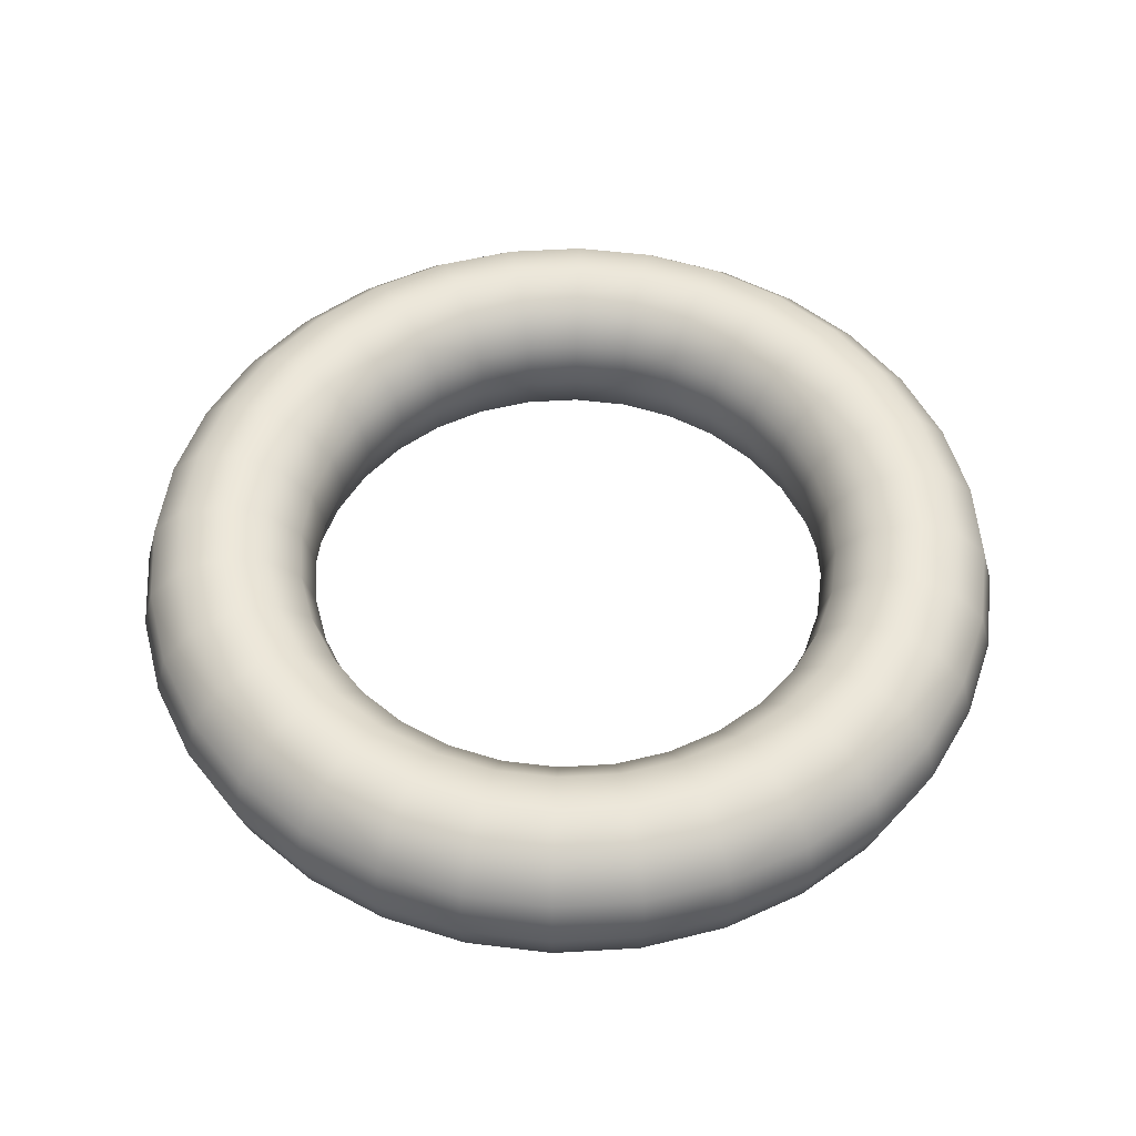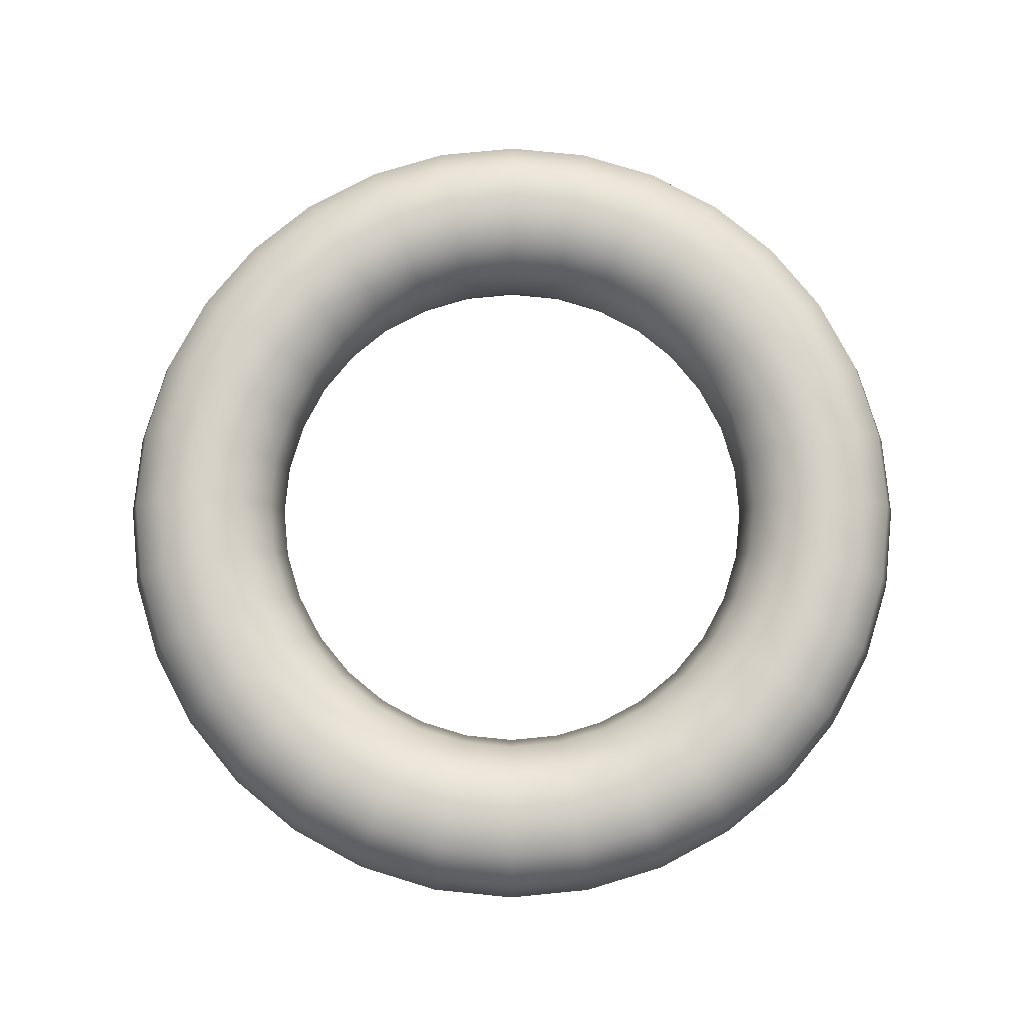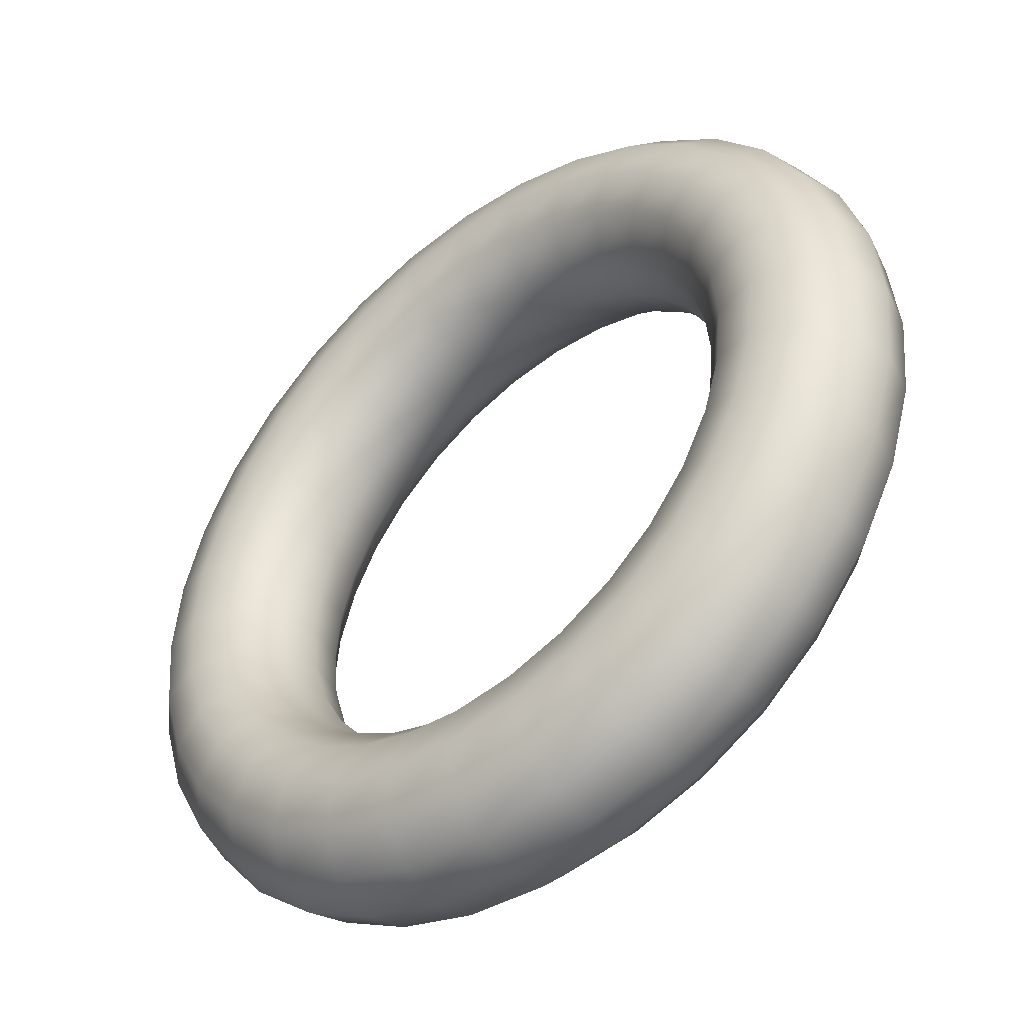
<metadata>
{"format":"obj","ext":"obj","renderer":"f3d","projection":"perspective","resolution":1024,"background":"white","views":[{"elev":52.2,"azim":35.7,"up":"+Y"},{"elev":78.9,"azim":-44.9,"up":"+Y"},{"elev":-45.5,"azim":-140.2,"up":"+Z"}]}
</metadata>
<code>
o Torus.002
v 1.25 0 0
v 1.217 0.125 0
v 1.125 0.2165 0
v 1 0.25 0
v 0.875 0.2165 0
v 0.7835 0.125 0
v 0.75 0 0
v 0.7835 -0.125 0
v 0.875 -0.2165 0
v 1 -0.25 0
v 1.125 -0.2165 0
v 1.217 -0.125 0
v 1.226 0 -0.2439
v 1.193 0.125 -0.2373
v 1.103 0.2165 -0.2195
v 0.9808 0.25 -0.1951
v 0.8582 0.2165 -0.1707
v 0.7684 0.125 -0.1529
v 0.7356 0 -0.1463
v 0.7684 -0.125 -0.1529
v 0.8582 -0.2165 -0.1707
v 0.9808 -0.25 -0.1951
v 1.103 -0.2165 -0.2195
v 1.193 -0.125 -0.2373
v 1.155 0 -0.4784
v 1.124 0.125 -0.4655
v 1.039 0.2165 -0.4305
v 0.9239 0.25 -0.3827
v 0.8084 0.2165 -0.3348
v 0.7239 0.125 -0.2998
v 0.6929 0 -0.287
v 0.7239 -0.125 -0.2998
v 0.8084 -0.2165 -0.3348
v 0.9239 -0.25 -0.3827
v 1.039 -0.2165 -0.4305
v 1.124 -0.125 -0.4655
v 1.039 0 -0.6945
v 1.011 0.125 -0.6759
v 0.9354 0.2165 -0.625
v 0.8315 0.25 -0.5556
v 0.7275 0.2165 -0.4861
v 0.6515 0.125 -0.4353
v 0.6236 0 -0.4167
v 0.6515 -0.125 -0.4353
v 0.7275 -0.2165 -0.4861
v 0.8315 -0.25 -0.5556
v 0.9354 -0.2165 -0.625
v 1.011 -0.125 -0.6759
v 0.8839 0 -0.8839
v 0.8602 0.125 -0.8602
v 0.7955 0.2165 -0.7955
v 0.7071 0.25 -0.7071
v 0.6187 0.2165 -0.6187
v 0.554 0.125 -0.554
v 0.5303 0 -0.5303
v 0.554 -0.125 -0.554
v 0.6187 -0.2165 -0.6187
v 0.7071 -0.25 -0.7071
v 0.7955 -0.2165 -0.7955
v 0.8602 -0.125 -0.8602
v 0.6945 0 -1.039
v 0.6759 0.125 -1.011
v 0.625 0.2165 -0.9354
v 0.5556 0.25 -0.8315
v 0.4861 0.2165 -0.7275
v 0.4353 0.125 -0.6515
v 0.4167 0 -0.6236
v 0.4353 -0.125 -0.6515
v 0.4861 -0.2165 -0.7275
v 0.5556 -0.25 -0.8315
v 0.625 -0.2165 -0.9354
v 0.6759 -0.125 -1.011
v 0.4784 0 -1.155
v 0.4655 0.125 -1.124
v 0.4305 0.2165 -1.039
v 0.3827 0.25 -0.9239
v 0.3348 0.2165 -0.8084
v 0.2998 0.125 -0.7239
v 0.287 0 -0.6929
v 0.2998 -0.125 -0.7239
v 0.3348 -0.2165 -0.8084
v 0.3827 -0.25 -0.9239
v 0.4305 -0.2165 -1.039
v 0.4655 -0.125 -1.124
v 0.2439 0 -1.226
v 0.2373 0.125 -1.193
v 0.2195 0.2165 -1.103
v 0.1951 0.25 -0.9808
v 0.1707 0.2165 -0.8582
v 0.1529 0.125 -0.7684
v 0.1463 0 -0.7356
v 0.1529 -0.125 -0.7684
v 0.1707 -0.2165 -0.8582
v 0.1951 -0.25 -0.9808
v 0.2195 -0.2165 -1.103
v 0.2373 -0.125 -1.193
v 0 0 -1.25
v 0 0.125 -1.217
v 0 0.2165 -1.125
v 0 0.25 -1
v 0 0.2165 -0.875
v 0 0.125 -0.7835
v 0 0 -0.75
v 0 -0.125 -0.7835
v 0 -0.2165 -0.875
v 0 -0.25 -1
v 0 -0.2165 -1.125
v 0 -0.125 -1.217
v -0.2439 0 -1.226
v -0.2373 0.125 -1.193
v -0.2195 0.2165 -1.103
v -0.1951 0.25 -0.9808
v -0.1707 0.2165 -0.8582
v -0.1529 0.125 -0.7684
v -0.1463 0 -0.7356
v -0.1529 -0.125 -0.7684
v -0.1707 -0.2165 -0.8582
v -0.1951 -0.25 -0.9808
v -0.2195 -0.2165 -1.103
v -0.2373 -0.125 -1.193
v -0.4784 0 -1.155
v -0.4655 0.125 -1.124
v -0.4305 0.2165 -1.039
v -0.3827 0.25 -0.9239
v -0.3348 0.2165 -0.8084
v -0.2998 0.125 -0.7239
v -0.287 0 -0.6929
v -0.2998 -0.125 -0.7239
v -0.3348 -0.2165 -0.8084
v -0.3827 -0.25 -0.9239
v -0.4305 -0.2165 -1.039
v -0.4655 -0.125 -1.124
v -0.6945 0 -1.039
v -0.6759 0.125 -1.011
v -0.625 0.2165 -0.9354
v -0.5556 0.25 -0.8315
v -0.4861 0.2165 -0.7275
v -0.4353 0.125 -0.6515
v -0.4167 0 -0.6236
v -0.4353 -0.125 -0.6515
v -0.4861 -0.2165 -0.7275
v -0.5556 -0.25 -0.8315
v -0.625 -0.2165 -0.9354
v -0.6759 -0.125 -1.011
v -0.8839 0 -0.8839
v -0.8602 0.125 -0.8602
v -0.7955 0.2165 -0.7955
v -0.7071 0.25 -0.7071
v -0.6187 0.2165 -0.6187
v -0.554 0.125 -0.554
v -0.5303 0 -0.5303
v -0.554 -0.125 -0.554
v -0.6187 -0.2165 -0.6187
v -0.7071 -0.25 -0.7071
v -0.7955 -0.2165 -0.7955
v -0.8602 -0.125 -0.8602
v -1.039 0 -0.6945
v -1.011 0.125 -0.6759
v -0.9354 0.2165 -0.625
v -0.8315 0.25 -0.5556
v -0.7275 0.2165 -0.4861
v -0.6515 0.125 -0.4353
v -0.6236 0 -0.4167
v -0.6515 -0.125 -0.4353
v -0.7275 -0.2165 -0.4861
v -0.8315 -0.25 -0.5556
v -0.9354 -0.2165 -0.625
v -1.011 -0.125 -0.6759
v -1.155 0 -0.4784
v -1.124 0.125 -0.4655
v -1.039 0.2165 -0.4305
v -0.9239 0.25 -0.3827
v -0.8084 0.2165 -0.3348
v -0.7239 0.125 -0.2998
v -0.6929 0 -0.287
v -0.7239 -0.125 -0.2998
v -0.8084 -0.2165 -0.3348
v -0.9239 -0.25 -0.3827
v -1.039 -0.2165 -0.4305
v -1.124 -0.125 -0.4655
v -1.226 0 -0.2439
v -1.193 0.125 -0.2373
v -1.103 0.2165 -0.2195
v -0.9808 0.25 -0.1951
v -0.8582 0.2165 -0.1707
v -0.7684 0.125 -0.1529
v -0.7356 0 -0.1463
v -0.7684 -0.125 -0.1529
v -0.8582 -0.2165 -0.1707
v -0.9808 -0.25 -0.1951
v -1.103 -0.2165 -0.2195
v -1.193 -0.125 -0.2373
v -1.25 0 -0
v -1.217 0.125 -0
v -1.125 0.2165 -0
v -1 0.25 -0
v -0.875 0.2165 -0
v -0.7835 0.125 -0
v -0.75 0 -0
v -0.7835 -0.125 -0
v -0.875 -0.2165 -0
v -1 -0.25 -0
v -1.125 -0.2165 -0
v -1.217 -0.125 -0
v -1.226 0 0.2439
v -1.193 0.125 0.2373
v -1.103 0.2165 0.2195
v -0.9808 0.25 0.1951
v -0.8582 0.2165 0.1707
v -0.7684 0.125 0.1529
v -0.7356 0 0.1463
v -0.7684 -0.125 0.1529
v -0.8582 -0.2165 0.1707
v -0.9808 -0.25 0.1951
v -1.103 -0.2165 0.2195
v -1.193 -0.125 0.2373
v -1.155 0 0.4784
v -1.124 0.125 0.4655
v -1.039 0.2165 0.4305
v -0.9239 0.25 0.3827
v -0.8084 0.2165 0.3348
v -0.7239 0.125 0.2998
v -0.6929 0 0.287
v -0.7239 -0.125 0.2998
v -0.8084 -0.2165 0.3348
v -0.9239 -0.25 0.3827
v -1.039 -0.2165 0.4305
v -1.124 -0.125 0.4655
v -1.039 0 0.6945
v -1.011 0.125 0.6759
v -0.9354 0.2165 0.625
v -0.8315 0.25 0.5556
v -0.7275 0.2165 0.4861
v -0.6515 0.125 0.4353
v -0.6236 0 0.4167
v -0.6515 -0.125 0.4353
v -0.7275 -0.2165 0.4861
v -0.8315 -0.25 0.5556
v -0.9354 -0.2165 0.625
v -1.011 -0.125 0.6759
v -0.8839 0 0.8839
v -0.8602 0.125 0.8602
v -0.7955 0.2165 0.7955
v -0.7071 0.25 0.7071
v -0.6187 0.2165 0.6187
v -0.554 0.125 0.554
v -0.5303 0 0.5303
v -0.554 -0.125 0.554
v -0.6187 -0.2165 0.6187
v -0.7071 -0.25 0.7071
v -0.7955 -0.2165 0.7955
v -0.8602 -0.125 0.8602
v -0.6945 0 1.039
v -0.6759 0.125 1.011
v -0.625 0.2165 0.9354
v -0.5556 0.25 0.8315
v -0.4861 0.2165 0.7275
v -0.4353 0.125 0.6515
v -0.4167 0 0.6236
v -0.4353 -0.125 0.6515
v -0.4861 -0.2165 0.7275
v -0.5556 -0.25 0.8315
v -0.625 -0.2165 0.9354
v -0.6759 -0.125 1.011
v -0.4784 0 1.155
v -0.4655 0.125 1.124
v -0.4305 0.2165 1.039
v -0.3827 0.25 0.9239
v -0.3348 0.2165 0.8084
v -0.2998 0.125 0.7239
v -0.287 0 0.6929
v -0.2998 -0.125 0.7239
v -0.3348 -0.2165 0.8084
v -0.3827 -0.25 0.9239
v -0.4305 -0.2165 1.039
v -0.4655 -0.125 1.124
v -0.2439 0 1.226
v -0.2373 0.125 1.193
v -0.2195 0.2165 1.103
v -0.1951 0.25 0.9808
v -0.1707 0.2165 0.8582
v -0.1529 0.125 0.7684
v -0.1463 0 0.7356
v -0.1529 -0.125 0.7684
v -0.1707 -0.2165 0.8582
v -0.1951 -0.25 0.9808
v -0.2195 -0.2165 1.103
v -0.2373 -0.125 1.193
v 0 0 1.25
v 0 0.125 1.217
v 0 0.2165 1.125
v 0 0.25 1
v 0 0.2165 0.875
v 0 0.125 0.7835
v 0 0 0.75
v 0 -0.125 0.7835
v 0 -0.2165 0.875
v 0 -0.25 1
v 0 -0.2165 1.125
v 0 -0.125 1.217
v 0.2439 0 1.226
v 0.2373 0.125 1.193
v 0.2195 0.2165 1.103
v 0.1951 0.25 0.9808
v 0.1707 0.2165 0.8582
v 0.1529 0.125 0.7684
v 0.1463 0 0.7356
v 0.1529 -0.125 0.7684
v 0.1707 -0.2165 0.8582
v 0.1951 -0.25 0.9808
v 0.2195 -0.2165 1.103
v 0.2373 -0.125 1.193
v 0.4784 0 1.155
v 0.4655 0.125 1.124
v 0.4305 0.2165 1.039
v 0.3827 0.25 0.9239
v 0.3348 0.2165 0.8084
v 0.2998 0.125 0.7239
v 0.287 0 0.6929
v 0.2998 -0.125 0.7239
v 0.3348 -0.2165 0.8084
v 0.3827 -0.25 0.9239
v 0.4305 -0.2165 1.039
v 0.4655 -0.125 1.124
v 0.6945 0 1.039
v 0.6759 0.125 1.011
v 0.625 0.2165 0.9354
v 0.5556 0.25 0.8315
v 0.4861 0.2165 0.7275
v 0.4353 0.125 0.6515
v 0.4167 0 0.6236
v 0.4353 -0.125 0.6515
v 0.4861 -0.2165 0.7275
v 0.5556 -0.25 0.8315
v 0.625 -0.2165 0.9354
v 0.6759 -0.125 1.011
v 0.8839 0 0.8839
v 0.8602 0.125 0.8602
v 0.7955 0.2165 0.7955
v 0.7071 0.25 0.7071
v 0.6187 0.2165 0.6187
v 0.554 0.125 0.554
v 0.5303 0 0.5303
v 0.554 -0.125 0.554
v 0.6187 -0.2165 0.6187
v 0.7071 -0.25 0.7071
v 0.7955 -0.2165 0.7955
v 0.8602 -0.125 0.8602
v 1.039 0 0.6945
v 1.011 0.125 0.6759
v 0.9354 0.2165 0.625
v 0.8315 0.25 0.5556
v 0.7275 0.2165 0.4861
v 0.6515 0.125 0.4353
v 0.6236 0 0.4167
v 0.6515 -0.125 0.4353
v 0.7275 -0.2165 0.4861
v 0.8315 -0.25 0.5556
v 0.9354 -0.2165 0.625
v 1.011 -0.125 0.6759
v 1.155 0 0.4784
v 1.124 0.125 0.4655
v 1.039 0.2165 0.4305
v 0.9239 0.25 0.3827
v 0.8084 0.2165 0.3348
v 0.7239 0.125 0.2998
v 0.6929 0 0.287
v 0.7239 -0.125 0.2998
v 0.8084 -0.2165 0.3348
v 0.9239 -0.25 0.3827
v 1.039 -0.2165 0.4305
v 1.124 -0.125 0.4655
v 1.226 0 0.2439
v 1.193 0.125 0.2373
v 1.103 0.2165 0.2195
v 0.9808 0.25 0.1951
v 0.8582 0.2165 0.1707
v 0.7684 0.125 0.1529
v 0.7356 0 0.1463
v 0.7684 -0.125 0.1529
v 0.8582 -0.2165 0.1707
v 0.9808 -0.25 0.1951
v 1.103 -0.2165 0.2195
v 1.193 -0.125 0.2373
f 1 13 14 2
f 2 14 15 3
f 3 15 16 4
f 4 16 17 5
f 5 17 18 6
f 6 18 19 7
f 7 19 20 8
f 8 20 21 9
f 9 21 22 10
f 10 22 23 11
f 11 23 24 12
f 12 24 13 1
f 13 25 26 14
f 14 26 27 15
f 15 27 28 16
f 16 28 29 17
f 17 29 30 18
f 18 30 31 19
f 19 31 32 20
f 20 32 33 21
f 21 33 34 22
f 22 34 35 23
f 23 35 36 24
f 24 36 25 13
f 25 37 38 26
f 26 38 39 27
f 27 39 40 28
f 28 40 41 29
f 29 41 42 30
f 30 42 43 31
f 31 43 44 32
f 32 44 45 33
f 33 45 46 34
f 34 46 47 35
f 35 47 48 36
f 36 48 37 25
f 37 49 50 38
f 38 50 51 39
f 39 51 52 40
f 40 52 53 41
f 41 53 54 42
f 42 54 55 43
f 43 55 56 44
f 44 56 57 45
f 45 57 58 46
f 46 58 59 47
f 47 59 60 48
f 48 60 49 37
f 49 61 62 50
f 50 62 63 51
f 51 63 64 52
f 52 64 65 53
f 53 65 66 54
f 54 66 67 55
f 55 67 68 56
f 56 68 69 57
f 57 69 70 58
f 58 70 71 59
f 59 71 72 60
f 60 72 61 49
f 61 73 74 62
f 62 74 75 63
f 63 75 76 64
f 64 76 77 65
f 65 77 78 66
f 66 78 79 67
f 67 79 80 68
f 68 80 81 69
f 69 81 82 70
f 70 82 83 71
f 71 83 84 72
f 72 84 73 61
f 73 85 86 74
f 74 86 87 75
f 75 87 88 76
f 76 88 89 77
f 77 89 90 78
f 78 90 91 79
f 79 91 92 80
f 80 92 93 81
f 81 93 94 82
f 82 94 95 83
f 83 95 96 84
f 84 96 85 73
f 85 97 98 86
f 86 98 99 87
f 87 99 100 88
f 88 100 101 89
f 89 101 102 90
f 90 102 103 91
f 91 103 104 92
f 92 104 105 93
f 93 105 106 94
f 94 106 107 95
f 95 107 108 96
f 96 108 97 85
f 97 109 110 98
f 98 110 111 99
f 99 111 112 100
f 100 112 113 101
f 101 113 114 102
f 102 114 115 103
f 103 115 116 104
f 104 116 117 105
f 105 117 118 106
f 106 118 119 107
f 107 119 120 108
f 108 120 109 97
f 109 121 122 110
f 110 122 123 111
f 111 123 124 112
f 112 124 125 113
f 113 125 126 114
f 114 126 127 115
f 115 127 128 116
f 116 128 129 117
f 117 129 130 118
f 118 130 131 119
f 119 131 132 120
f 120 132 121 109
f 121 133 134 122
f 122 134 135 123
f 123 135 136 124
f 124 136 137 125
f 125 137 138 126
f 126 138 139 127
f 127 139 140 128
f 128 140 141 129
f 129 141 142 130
f 130 142 143 131
f 131 143 144 132
f 132 144 133 121
f 133 145 146 134
f 134 146 147 135
f 135 147 148 136
f 136 148 149 137
f 137 149 150 138
f 138 150 151 139
f 139 151 152 140
f 140 152 153 141
f 141 153 154 142
f 142 154 155 143
f 143 155 156 144
f 144 156 145 133
f 145 157 158 146
f 146 158 159 147
f 147 159 160 148
f 148 160 161 149
f 149 161 162 150
f 150 162 163 151
f 151 163 164 152
f 152 164 165 153
f 153 165 166 154
f 154 166 167 155
f 155 167 168 156
f 156 168 157 145
f 157 169 170 158
f 158 170 171 159
f 159 171 172 160
f 160 172 173 161
f 161 173 174 162
f 162 174 175 163
f 163 175 176 164
f 164 176 177 165
f 165 177 178 166
f 166 178 179 167
f 167 179 180 168
f 168 180 169 157
f 169 181 182 170
f 170 182 183 171
f 171 183 184 172
f 172 184 185 173
f 173 185 186 174
f 174 186 187 175
f 175 187 188 176
f 176 188 189 177
f 177 189 190 178
f 178 190 191 179
f 179 191 192 180
f 180 192 181 169
f 181 193 194 182
f 182 194 195 183
f 183 195 196 184
f 184 196 197 185
f 185 197 198 186
f 186 198 199 187
f 187 199 200 188
f 188 200 201 189
f 189 201 202 190
f 190 202 203 191
f 191 203 204 192
f 192 204 193 181
f 193 205 206 194
f 194 206 207 195
f 195 207 208 196
f 196 208 209 197
f 197 209 210 198
f 198 210 211 199
f 199 211 212 200
f 200 212 213 201
f 201 213 214 202
f 202 214 215 203
f 203 215 216 204
f 204 216 205 193
f 205 217 218 206
f 206 218 219 207
f 207 219 220 208
f 208 220 221 209
f 209 221 222 210
f 210 222 223 211
f 211 223 224 212
f 212 224 225 213
f 213 225 226 214
f 214 226 227 215
f 215 227 228 216
f 216 228 217 205
f 217 229 230 218
f 218 230 231 219
f 219 231 232 220
f 220 232 233 221
f 221 233 234 222
f 222 234 235 223
f 223 235 236 224
f 224 236 237 225
f 225 237 238 226
f 226 238 239 227
f 227 239 240 228
f 228 240 229 217
f 229 241 242 230
f 230 242 243 231
f 231 243 244 232
f 232 244 245 233
f 233 245 246 234
f 234 246 247 235
f 235 247 248 236
f 236 248 249 237
f 237 249 250 238
f 238 250 251 239
f 239 251 252 240
f 240 252 241 229
f 241 253 254 242
f 242 254 255 243
f 243 255 256 244
f 244 256 257 245
f 245 257 258 246
f 246 258 259 247
f 247 259 260 248
f 248 260 261 249
f 249 261 262 250
f 250 262 263 251
f 251 263 264 252
f 252 264 253 241
f 253 265 266 254
f 254 266 267 255
f 255 267 268 256
f 256 268 269 257
f 257 269 270 258
f 258 270 271 259
f 259 271 272 260
f 260 272 273 261
f 261 273 274 262
f 262 274 275 263
f 263 275 276 264
f 264 276 265 253
f 265 277 278 266
f 266 278 279 267
f 267 279 280 268
f 268 280 281 269
f 269 281 282 270
f 270 282 283 271
f 271 283 284 272
f 272 284 285 273
f 273 285 286 274
f 274 286 287 275
f 275 287 288 276
f 276 288 277 265
f 277 289 290 278
f 278 290 291 279
f 279 291 292 280
f 280 292 293 281
f 281 293 294 282
f 282 294 295 283
f 283 295 296 284
f 284 296 297 285
f 285 297 298 286
f 286 298 299 287
f 287 299 300 288
f 288 300 289 277
f 289 301 302 290
f 290 302 303 291
f 291 303 304 292
f 292 304 305 293
f 293 305 306 294
f 294 306 307 295
f 295 307 308 296
f 296 308 309 297
f 297 309 310 298
f 298 310 311 299
f 299 311 312 300
f 300 312 301 289
f 301 313 314 302
f 302 314 315 303
f 303 315 316 304
f 304 316 317 305
f 305 317 318 306
f 306 318 319 307
f 307 319 320 308
f 308 320 321 309
f 309 321 322 310
f 310 322 323 311
f 311 323 324 312
f 312 324 313 301
f 313 325 326 314
f 314 326 327 315
f 315 327 328 316
f 316 328 329 317
f 317 329 330 318
f 318 330 331 319
f 319 331 332 320
f 320 332 333 321
f 321 333 334 322
f 322 334 335 323
f 323 335 336 324
f 324 336 325 313
f 325 337 338 326
f 326 338 339 327
f 327 339 340 328
f 328 340 341 329
f 329 341 342 330
f 330 342 343 331
f 331 343 344 332
f 332 344 345 333
f 333 345 346 334
f 334 346 347 335
f 335 347 348 336
f 336 348 337 325
f 337 349 350 338
f 338 350 351 339
f 339 351 352 340
f 340 352 353 341
f 341 353 354 342
f 342 354 355 343
f 343 355 356 344
f 344 356 357 345
f 345 357 358 346
f 346 358 359 347
f 347 359 360 348
f 348 360 349 337
f 349 361 362 350
f 350 362 363 351
f 351 363 364 352
f 352 364 365 353
f 353 365 366 354
f 354 366 367 355
f 355 367 368 356
f 356 368 369 357
f 357 369 370 358
f 358 370 371 359
f 359 371 372 360
f 360 372 361 349
f 361 373 374 362
f 362 374 375 363
f 363 375 376 364
f 364 376 377 365
f 365 377 378 366
f 366 378 379 367
f 367 379 380 368
f 368 380 381 369
f 369 381 382 370
f 370 382 383 371
f 371 383 384 372
f 372 384 373 361
f 373 1 2 374
f 374 2 3 375
f 375 3 4 376
f 376 4 5 377
f 377 5 6 378
f 378 6 7 379
f 379 7 8 380
f 380 8 9 381
f 381 9 10 382
f 382 10 11 383
f 383 11 12 384
f 384 12 1 373

</code>
